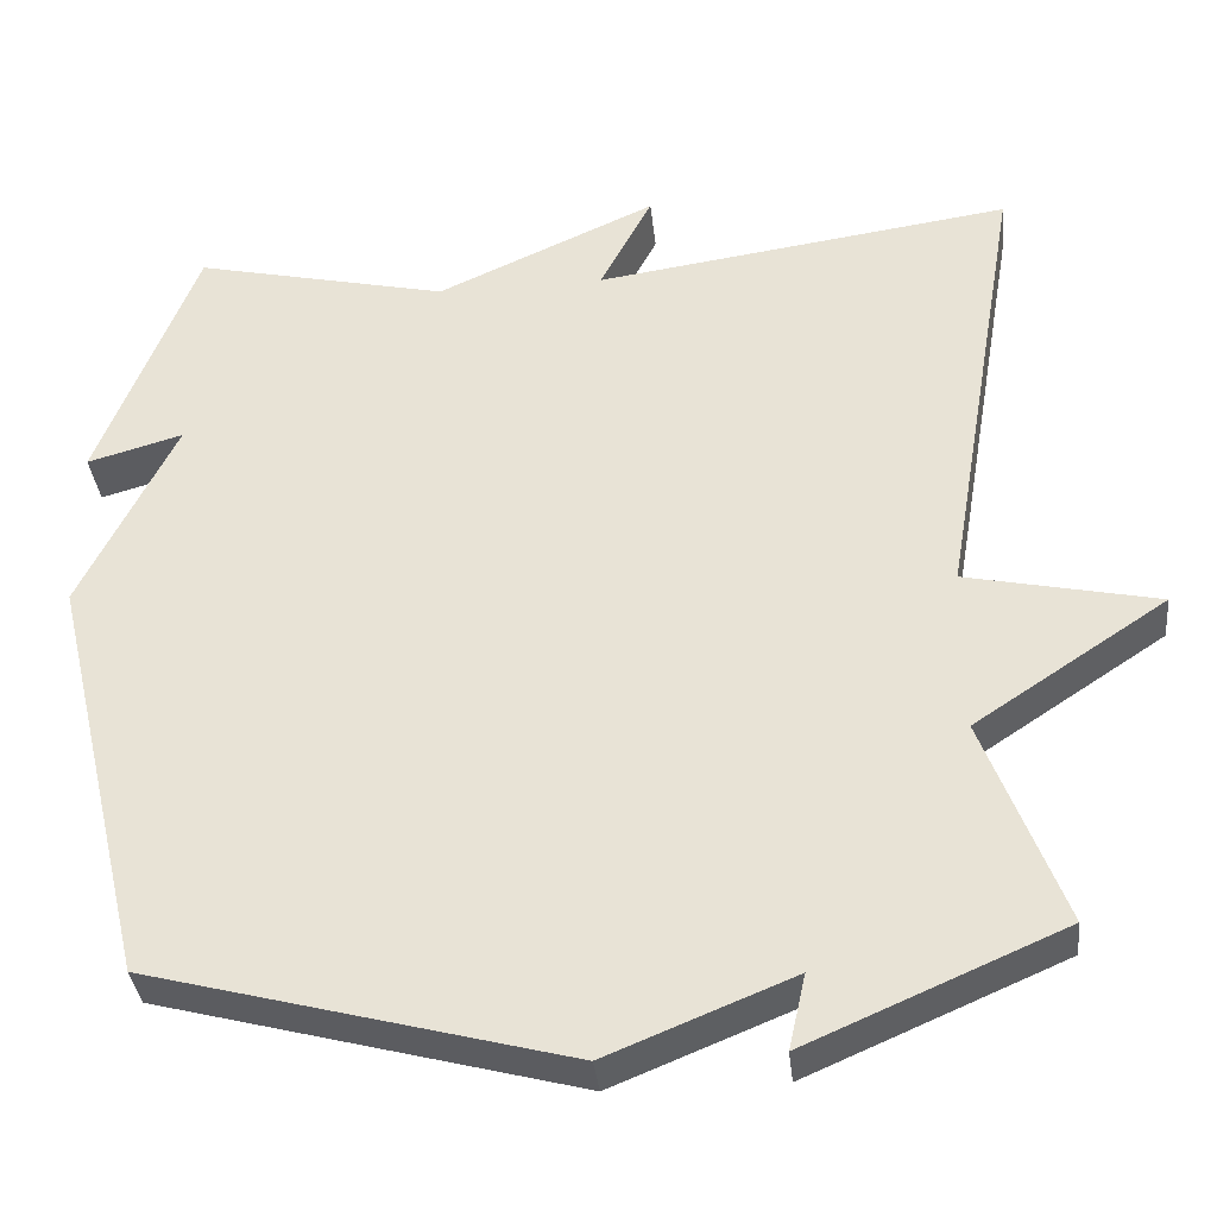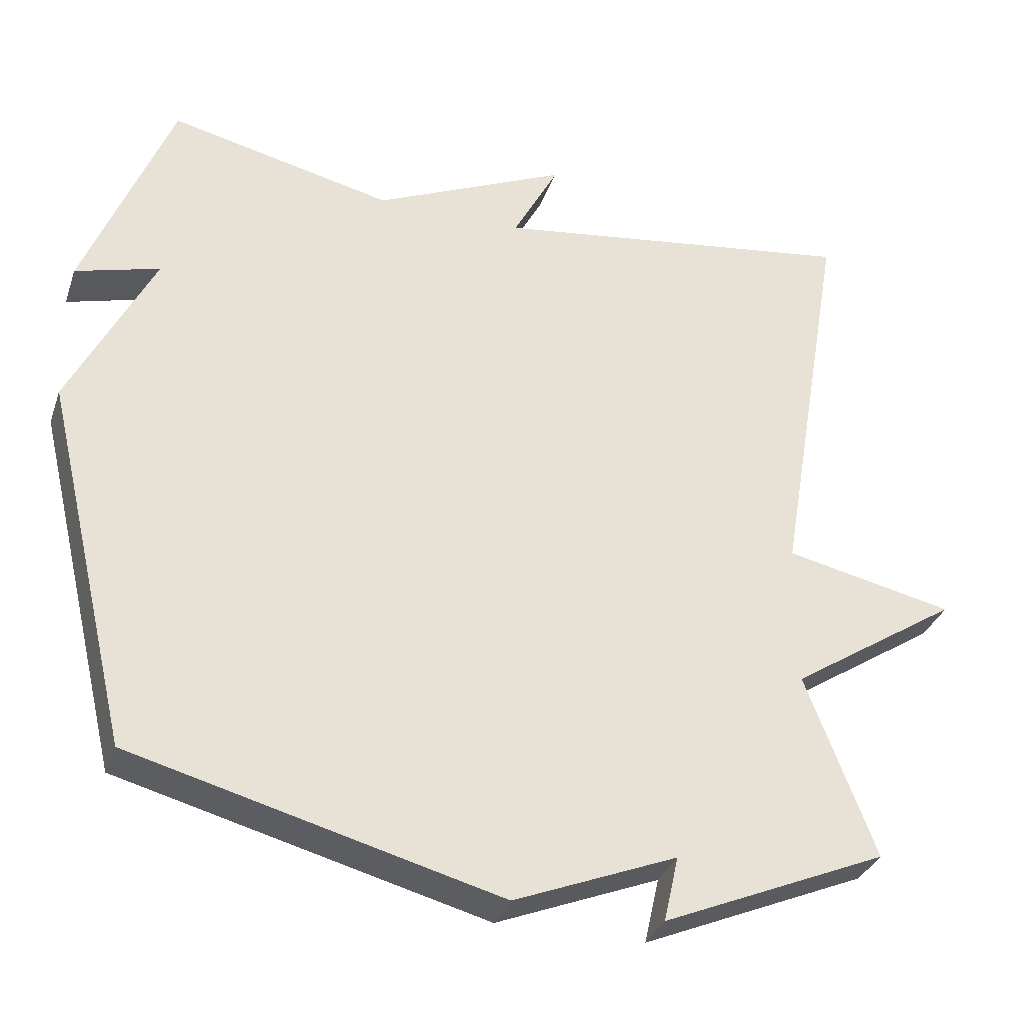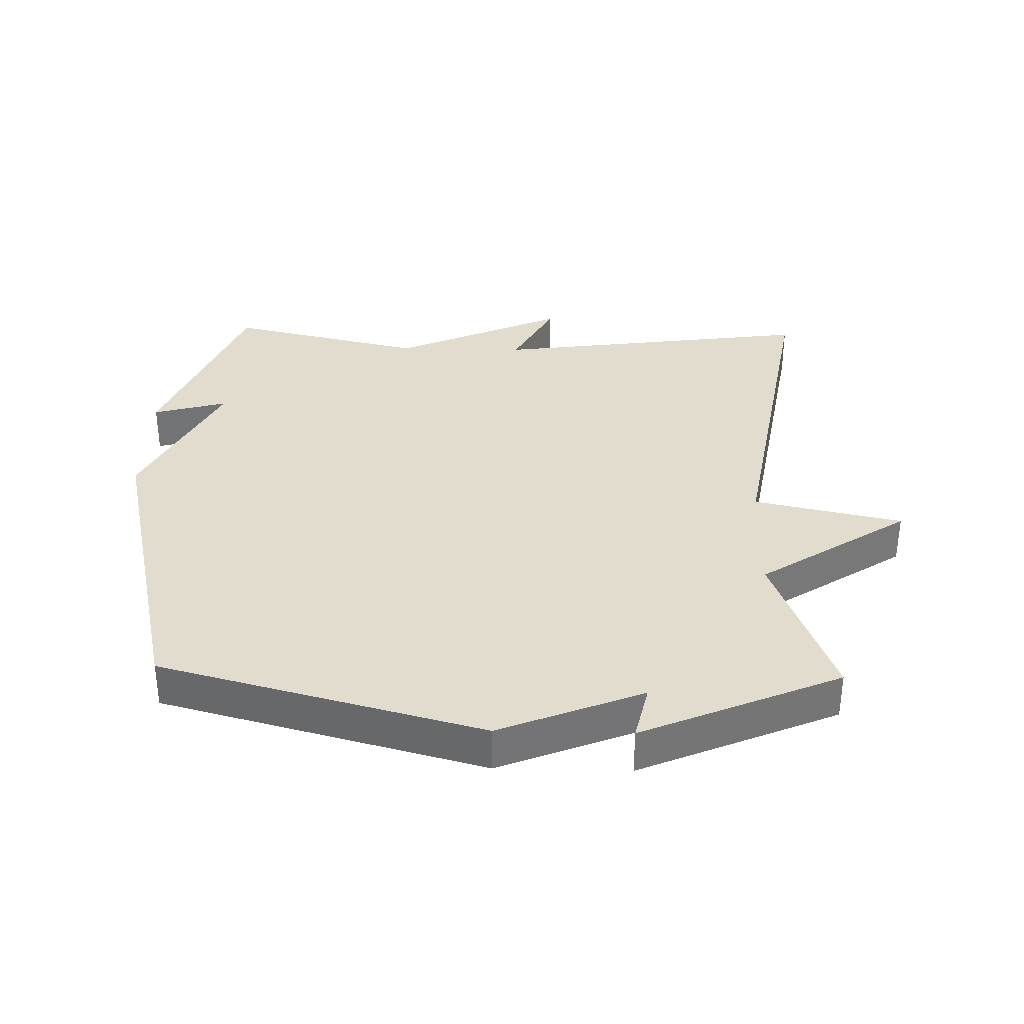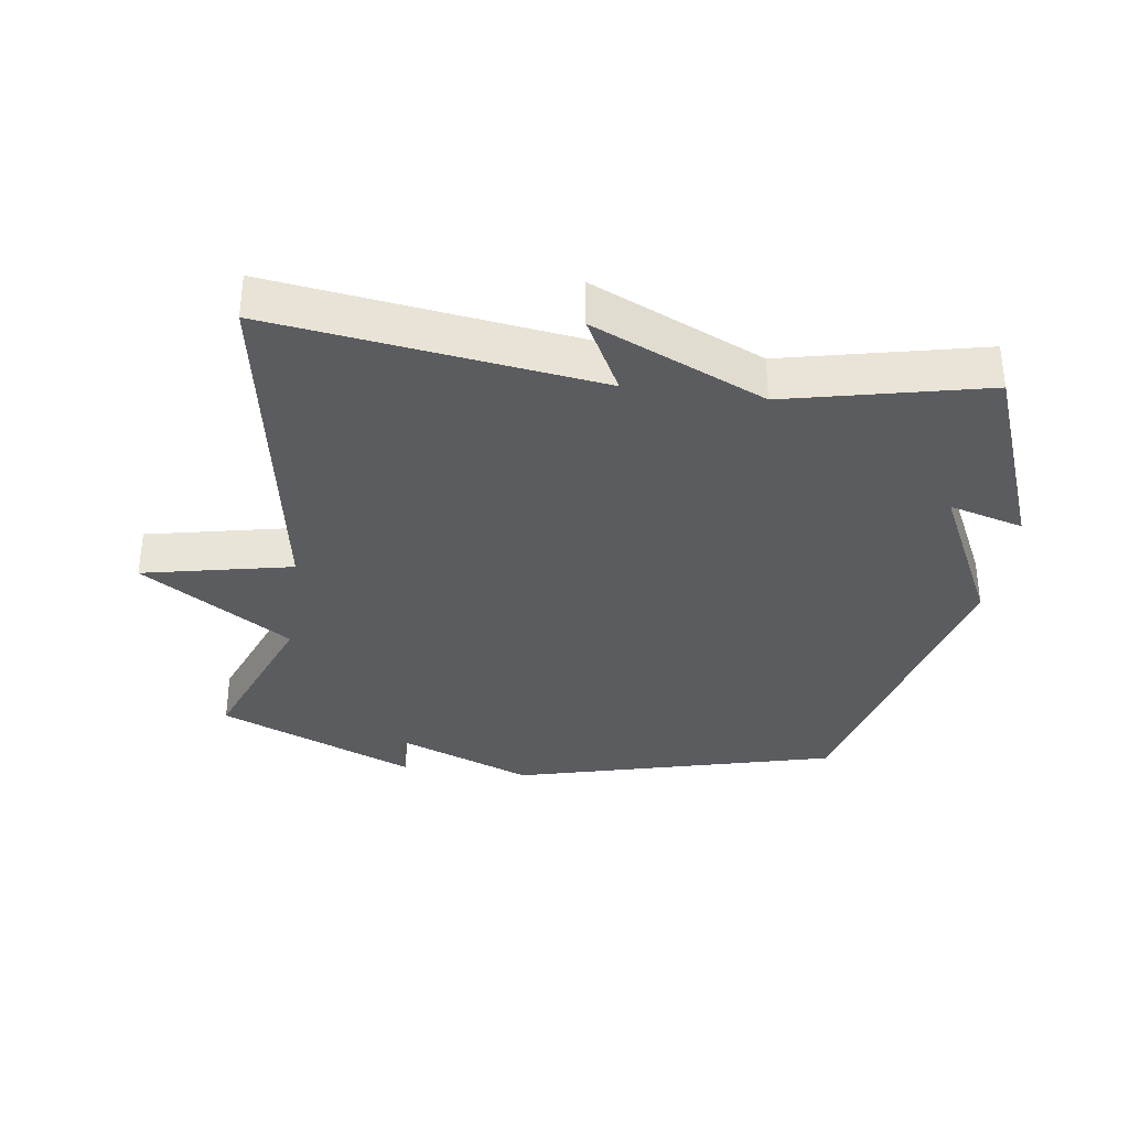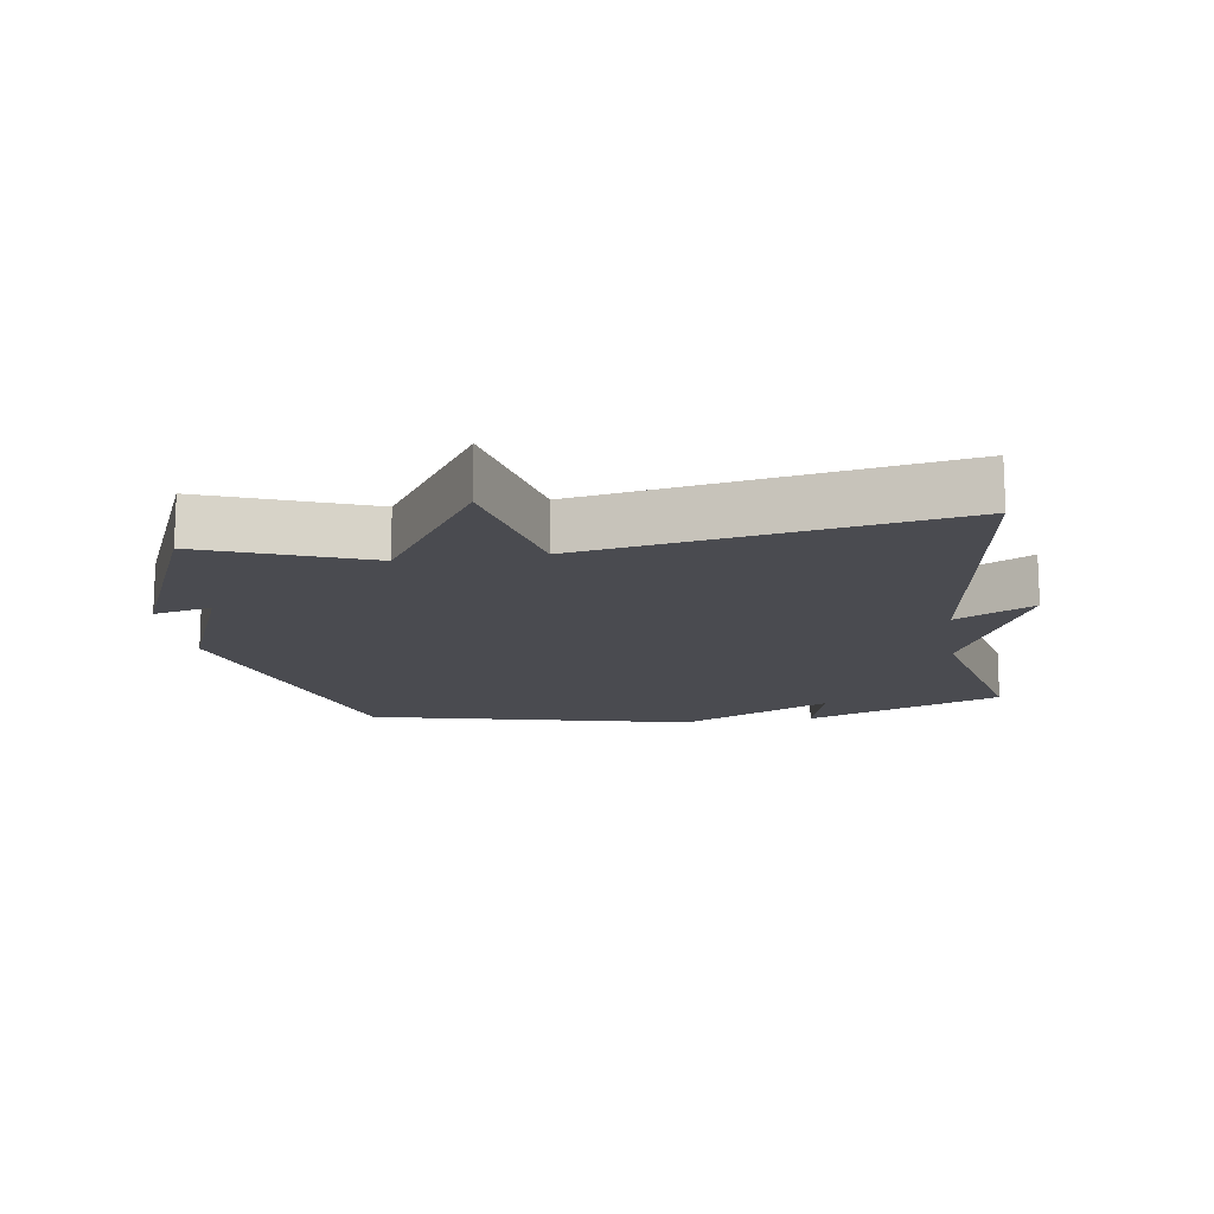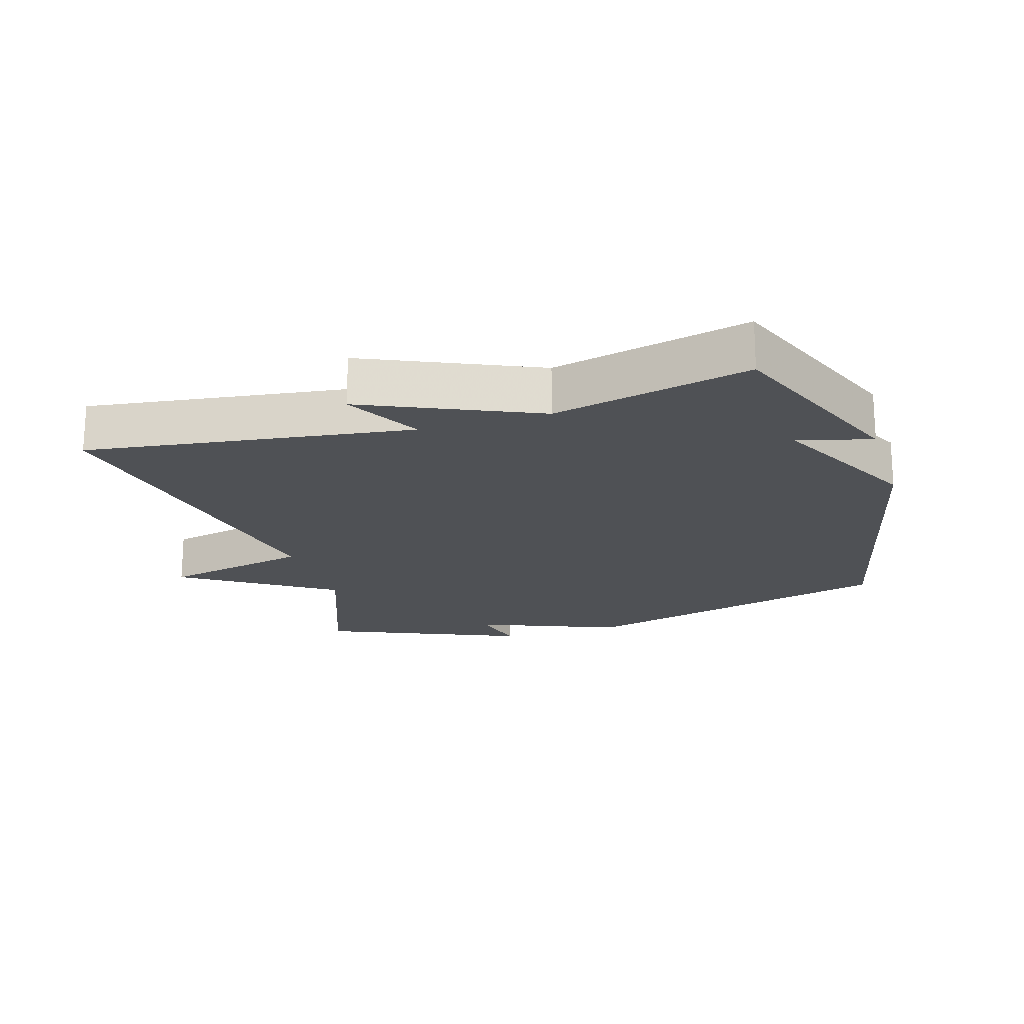
<metadata>
{"format":"obj","ext":"obj","renderer":"f3d","projection":"perspective","resolution":1024,"background":"white","views":[{"elev":-35.5,"azim":-173.9,"up":"+Z"},{"elev":-33.3,"azim":162.3,"up":"+Z"},{"elev":34.6,"azim":-178.5,"up":"+Y"},{"elev":-34.3,"azim":-8.1,"up":"+Y"},{"elev":-14.6,"azim":-81.4,"up":"+Y"},{"elev":-19.5,"azim":17.3,"up":"+Y"}]}
</metadata>
<code>
v -0.5 0.07 0.5
v -0.003 0.07 0.431
v -0.065 0.07 0.549
v 0.197 0.07 0.431
v 0.5 0.07 0.5
v 0.618 0.07 0.198
v 0.504 0.07 0.23
v 0.618 0.07 -0.002
v 0.5 0.07 -0.5
v 0.004 0.07 -0.631
v -0.216 0.07 -0.542
v -0.196 0.07 -0.631
v -0.5 0.07 -0.5
v -0.406 0.07 -0.252
v -0.635 0.07 -0.101
v -0.406 0.07 -0.052
v -0.5 0 0.5
v -0.003 0 0.431
v -0.065 0 0.549
v 0.197 0 0.431
v 0.5 0 0.5
v 0.618 0 0.198
v 0.504 0 0.23
v 0.618 0 -0.002
v 0.5 0 -0.5
v 0.004 0 -0.631
v -0.216 0 -0.542
v -0.196 0 -0.631
v -0.5 0 -0.5
v -0.406 0 -0.252
v -0.635 0 -0.101
v -0.406 0 -0.052
f 14 15 16
f 11 12 13 14
f 11 14 16
f 10 11 16
f 9 10 16
f 8 9 16
f 7 8 16
f 4 5 6 7
f 2 3 4 7
f 1 2 7 16
f 32 31 30
f 30 29 28 27
f 32 30 27
f 32 27 26
f 32 26 25
f 32 25 24
f 32 24 23
f 23 22 21 20
f 23 20 19 18
f 32 23 18 17
f 1 17 18 2
f 2 18 19 3
f 3 19 20 4
f 4 20 21 5
f 5 21 22 6
f 6 22 23 7
f 7 23 24 8
f 8 24 25 9
f 9 25 26 10
f 10 26 27 11
f 11 27 28 12
f 12 28 29 13
f 13 29 30 14
f 14 30 31 15
f 15 31 32 16
f 16 32 17 1

</code>
